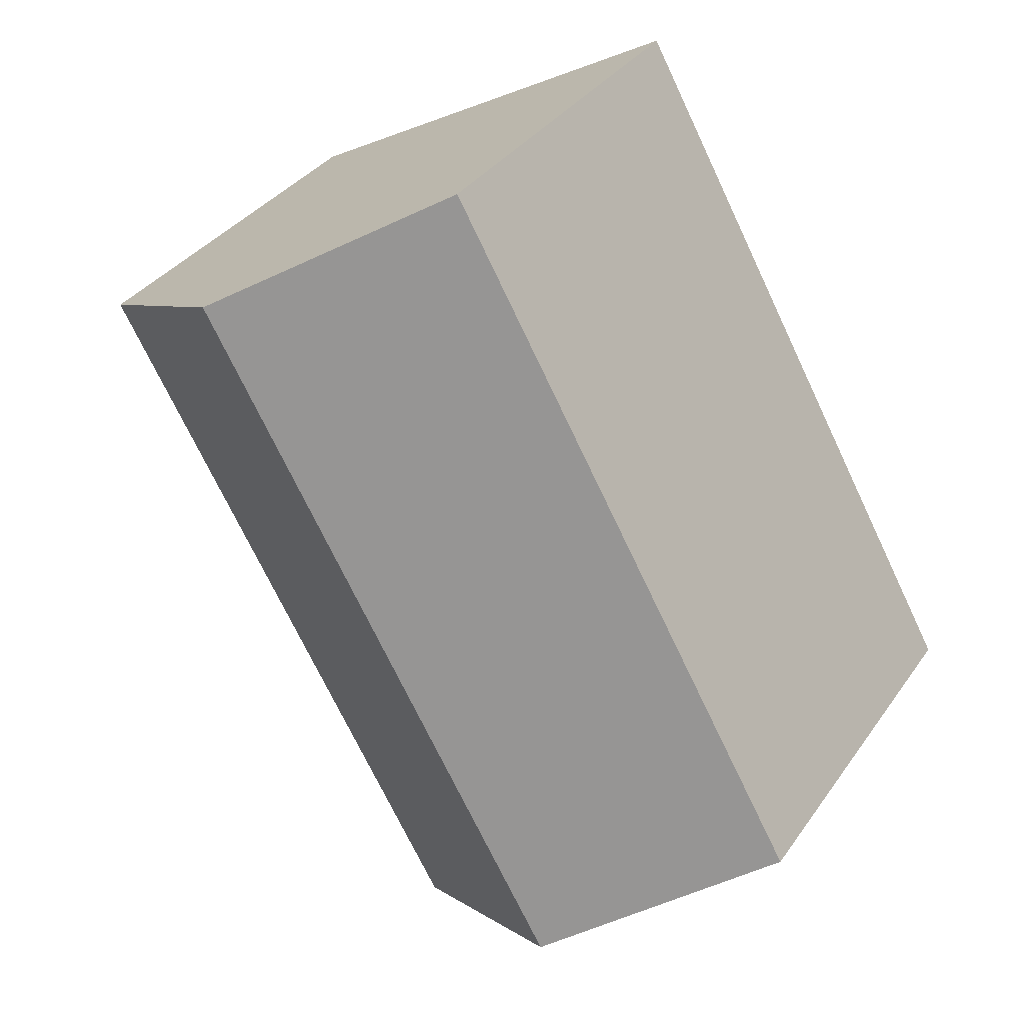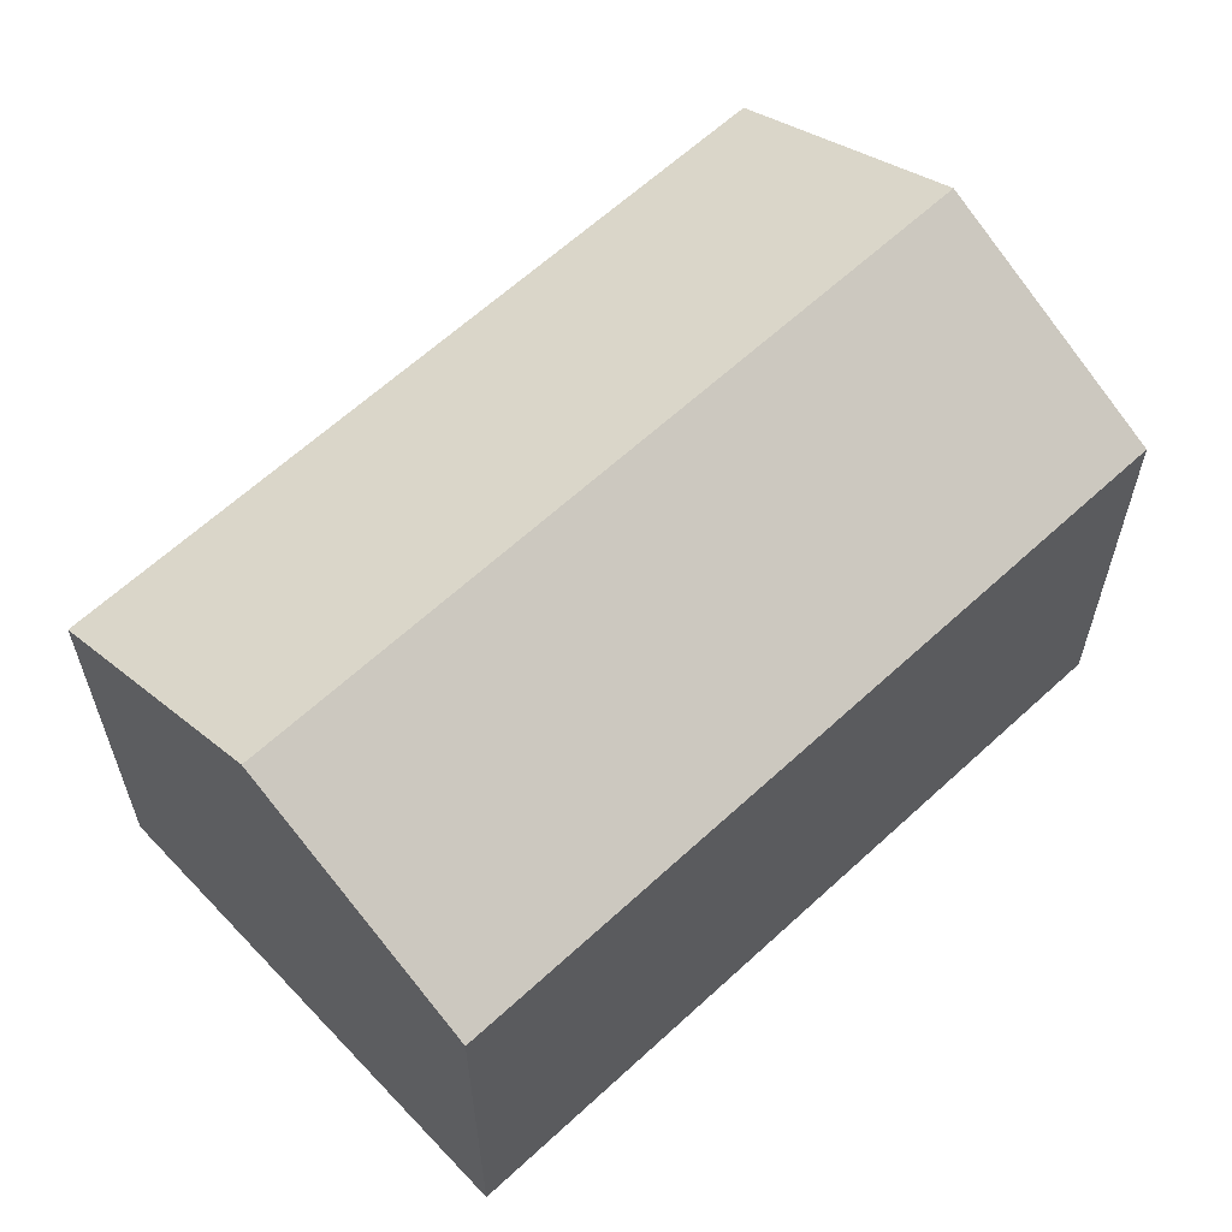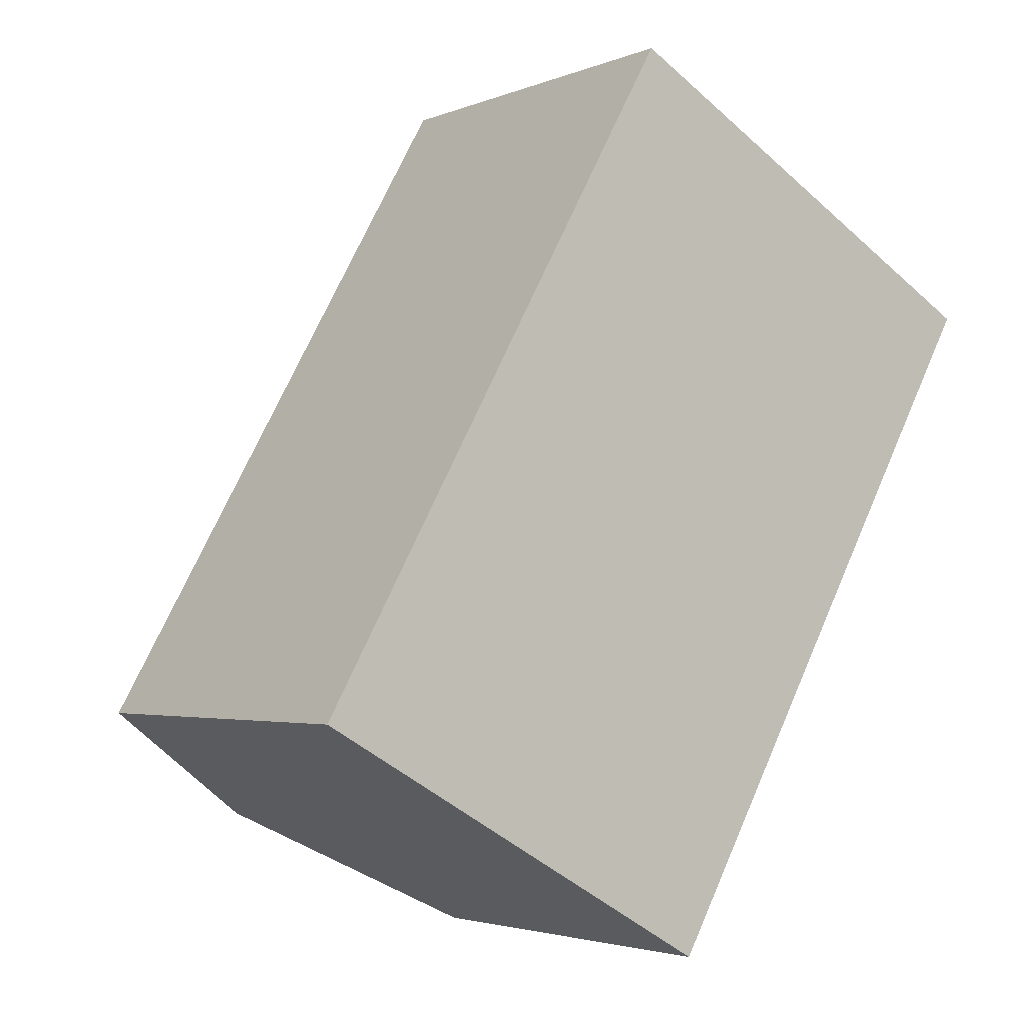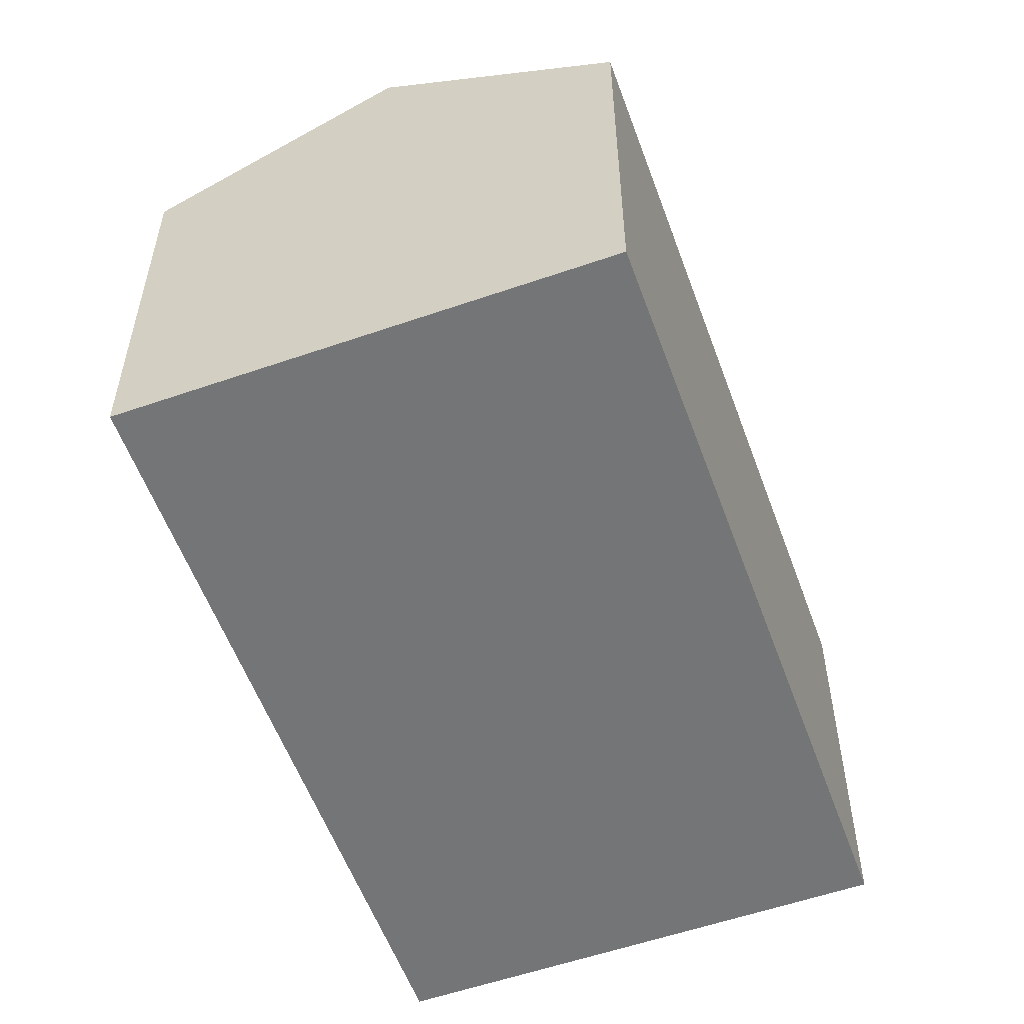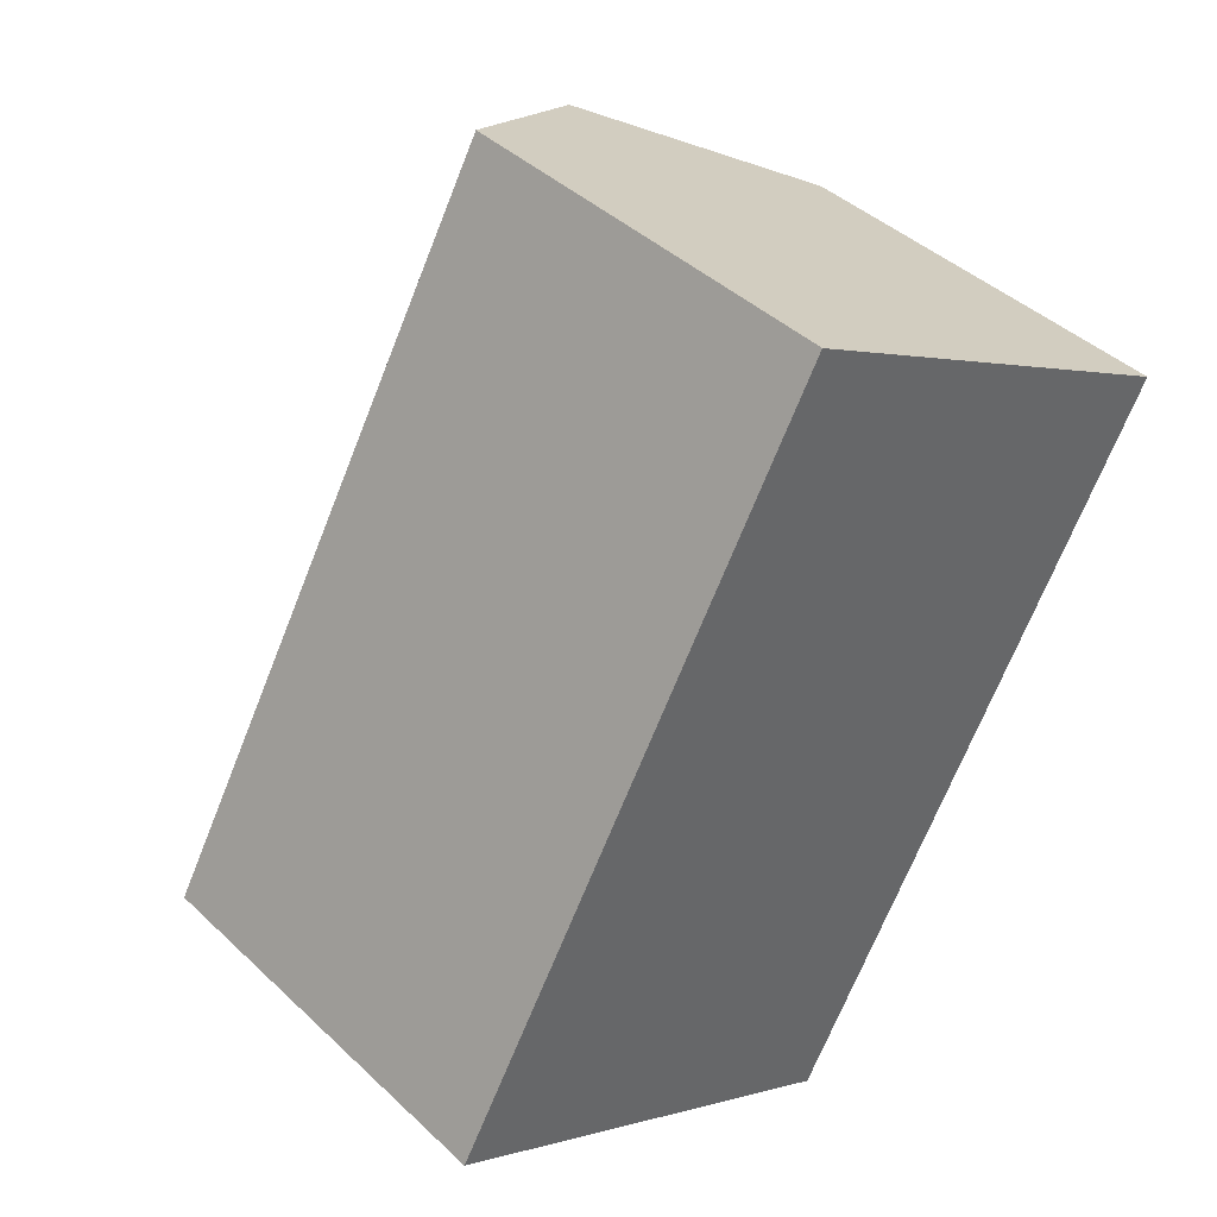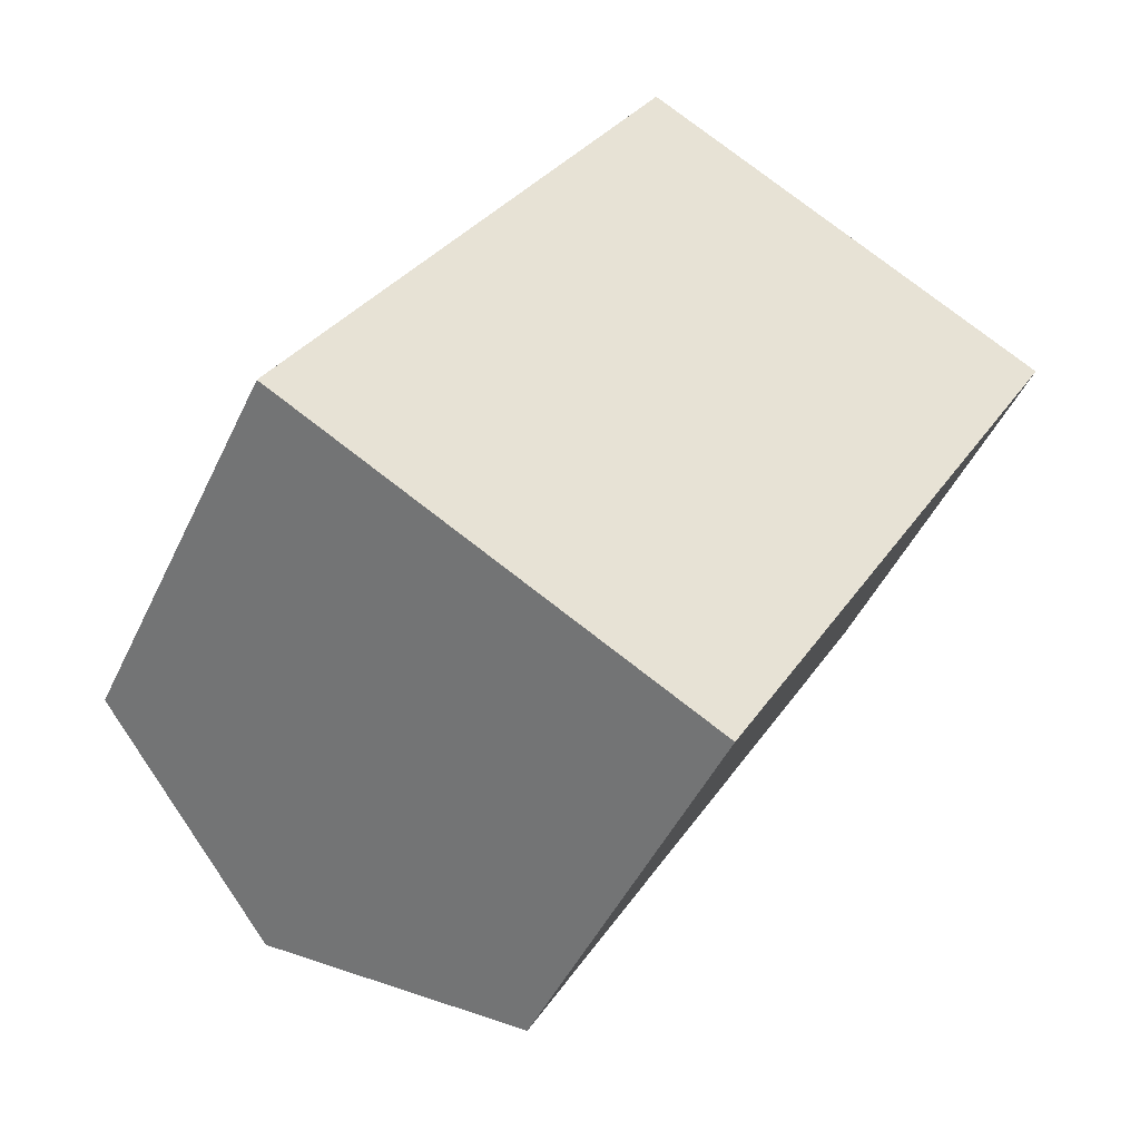
<metadata>
{"format":"obj","ext":"obj","renderer":"f3d","projection":"perspective","resolution":1024,"background":"white","views":[{"elev":34.8,"azim":-150.0,"up":"+Z"},{"elev":62.8,"azim":-103.6,"up":"+Y"},{"elev":-3.1,"azim":-36.3,"up":"+Z"},{"elev":-56.5,"azim":49.4,"up":"+Y"},{"elev":41.8,"azim":-41.7,"up":"+Z"},{"elev":-47.3,"azim":-24.4,"up":"+Z"}]}
</metadata>
<code>
v  10.63 10.25 -6.014
v  14.82 13.41 13.8
v  20.14 10.25 10.79
v  5.315 13.41 -3.007
v  0 10.25 6.276e-16
v  4.15 10.25 7.335
v  5.616 10.25 9.926
v  9.041 10.25 15.98
v  10.96 11.12 15.98
v  9.507 10.25 16.8
v  0 0 0
v  4.15 -4.491e-16 7.335
v  5.616 -6.078e-16 9.926
v  9.041 -9.784e-16 15.98
v  9.507 -1.029e-15 16.8
v  20.14 -6.606e-16 10.79
v  14.82 -8.448e-16 13.8
v  10.96 -9.784e-16 15.98
v  10.63 3.683e-16 -6.014
v  5.315 1.841e-16 -3.007
g defaultobject
f 1 2 3
f 2 1 4
f 5 2 4
f 2 5 6
f 2 6 7
f 2 7 8
f 2 8 9
f 9 8 10
f 11 6 5
f 6 11 7
f 7 11 12
f 7 12 8
f 8 12 13
f 8 13 10
f 10 13 14
f 10 14 15
f 15 9 10
f 9 15 2
f 2 15 3
f 3 15 16
f 16 15 17
f 17 15 18
f 16 1 3
f 1 16 19
f 1 5 4
f 5 1 11
f 11 1 19
f 11 19 20
f 15 17 18
f 17 19 16
f 19 17 15
f 19 15 14
f 19 14 13
f 19 13 12
f 19 12 20
f 20 12 11

</code>
